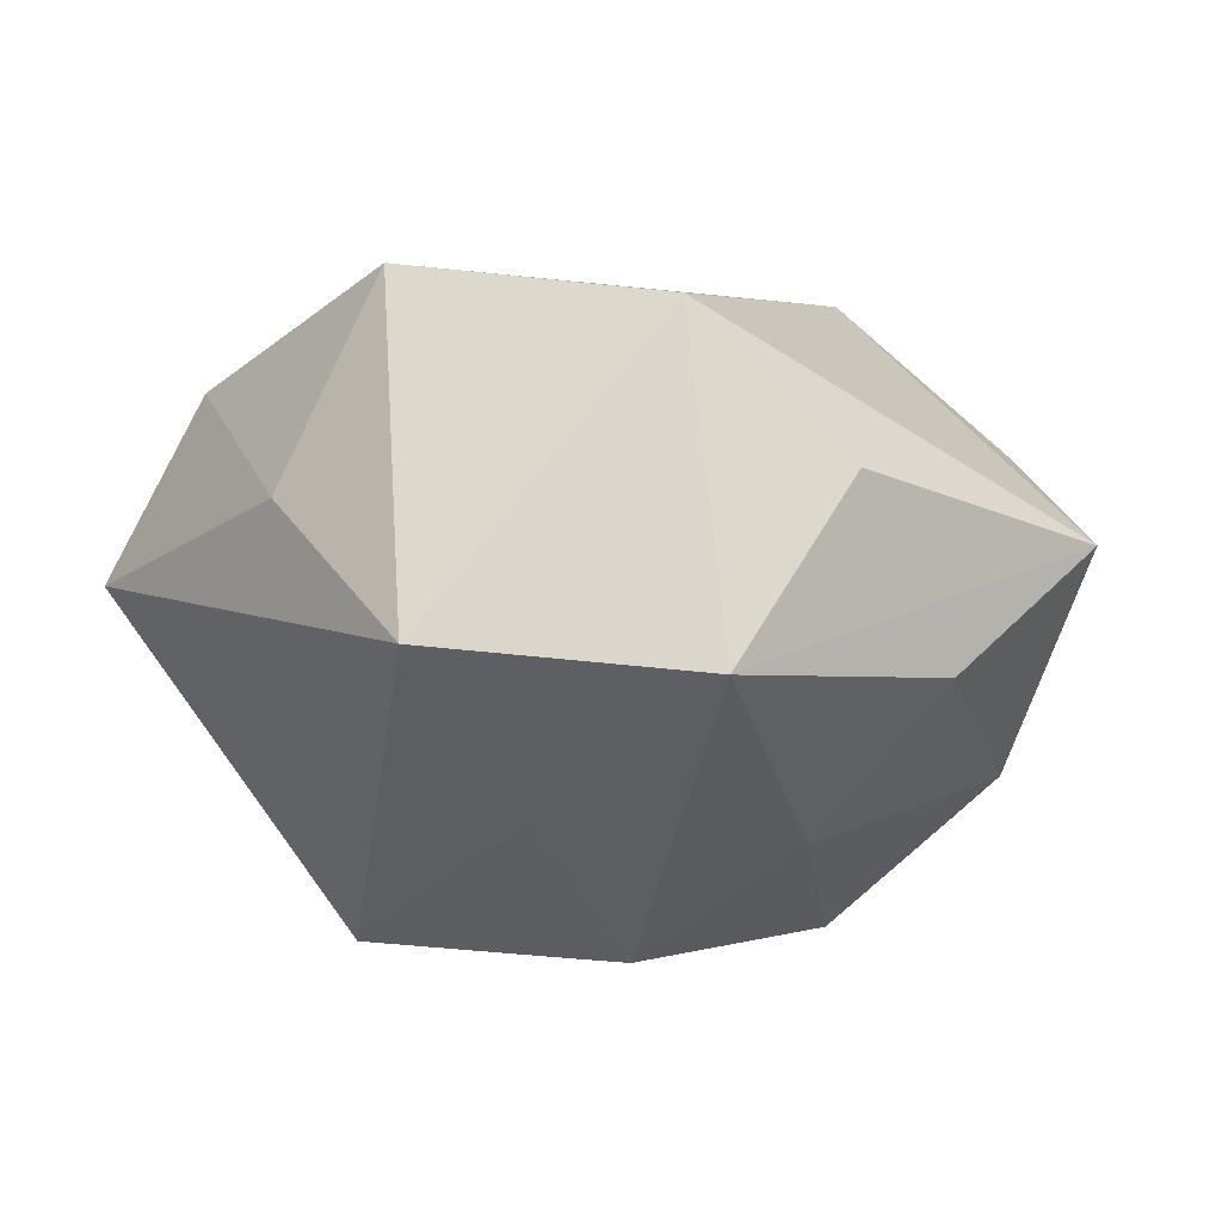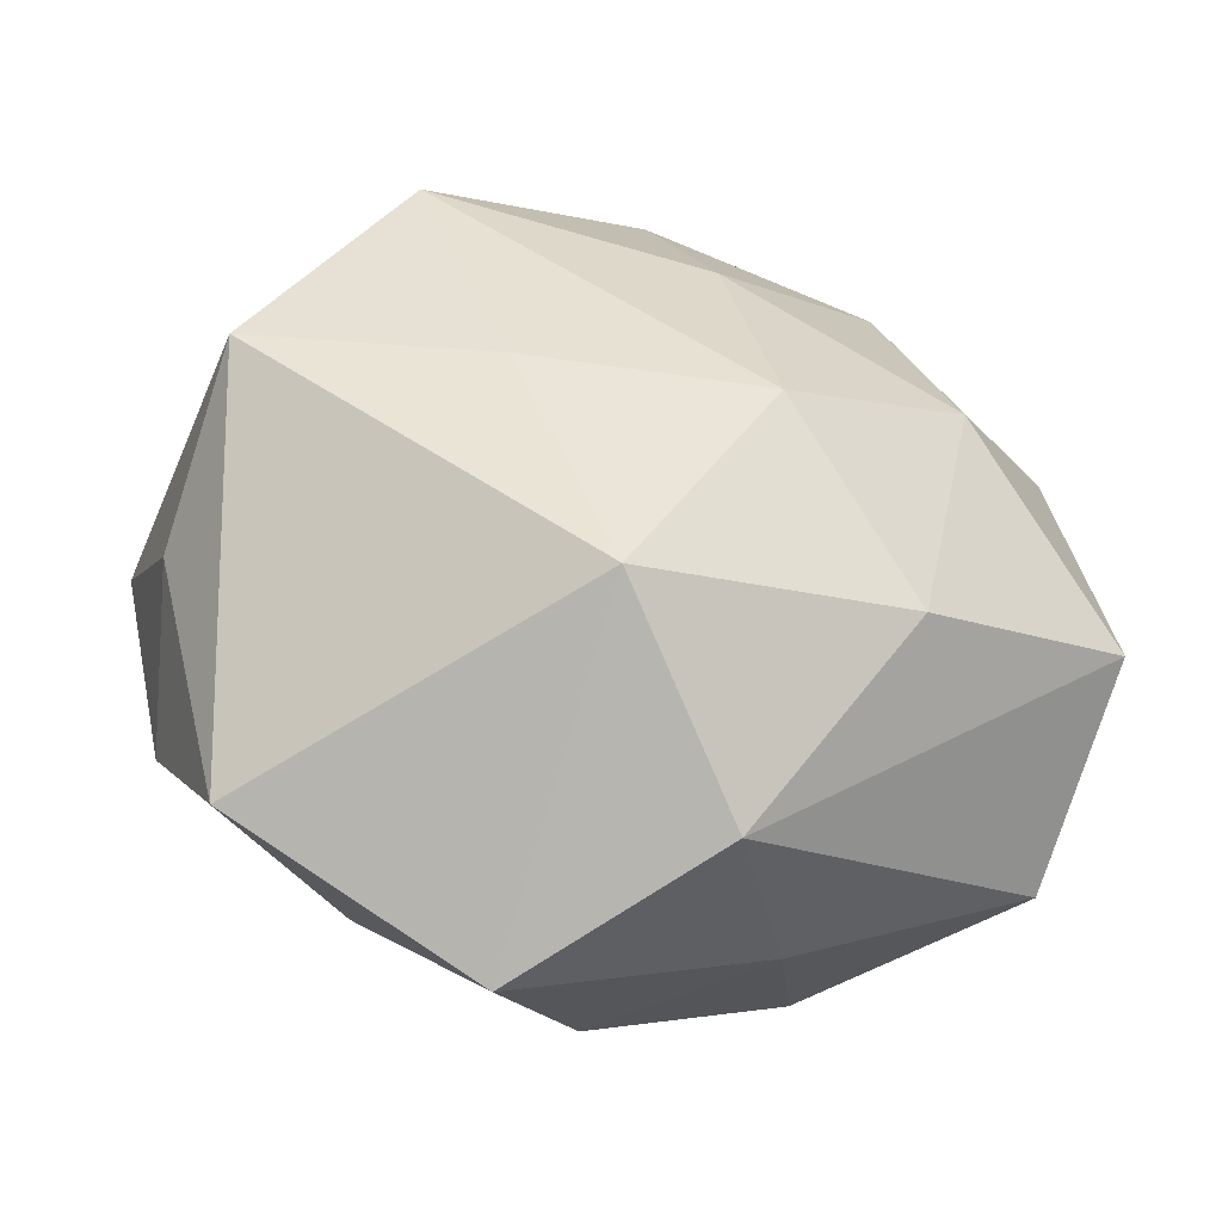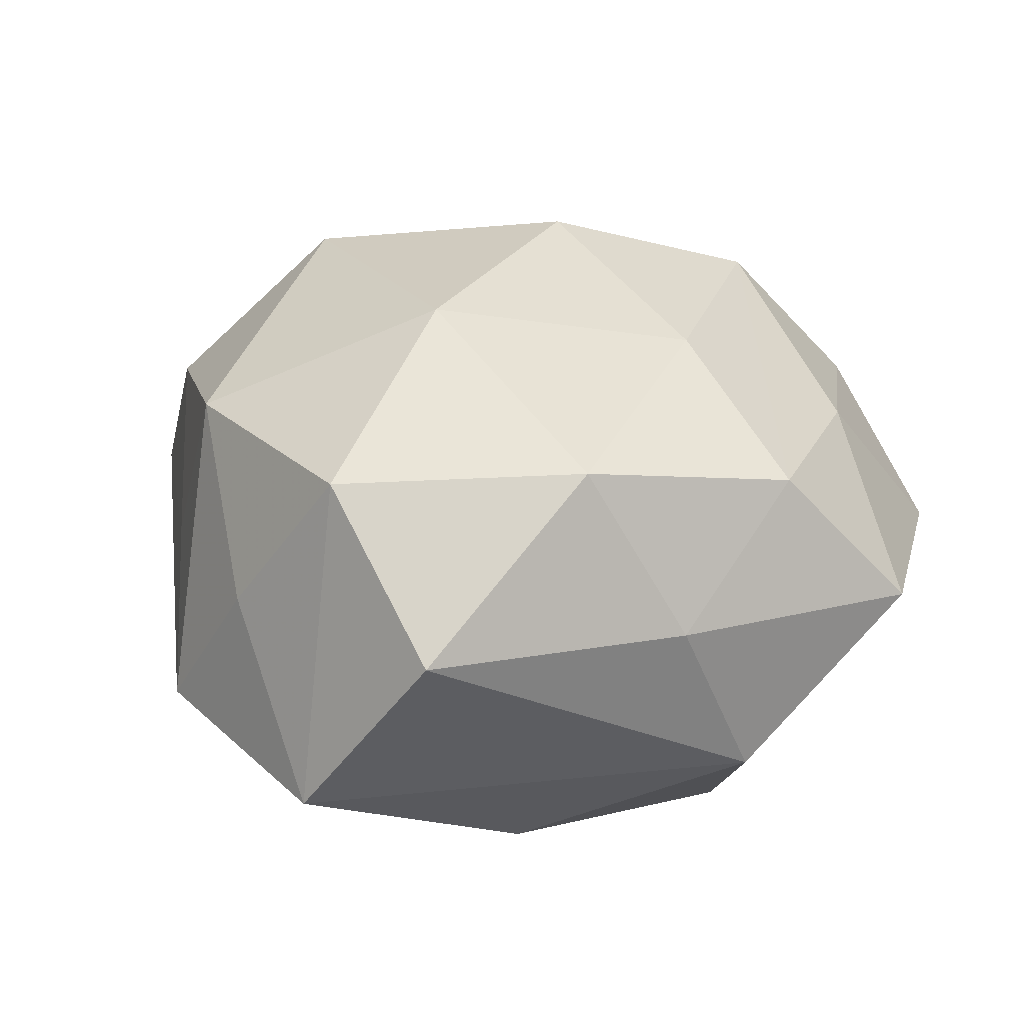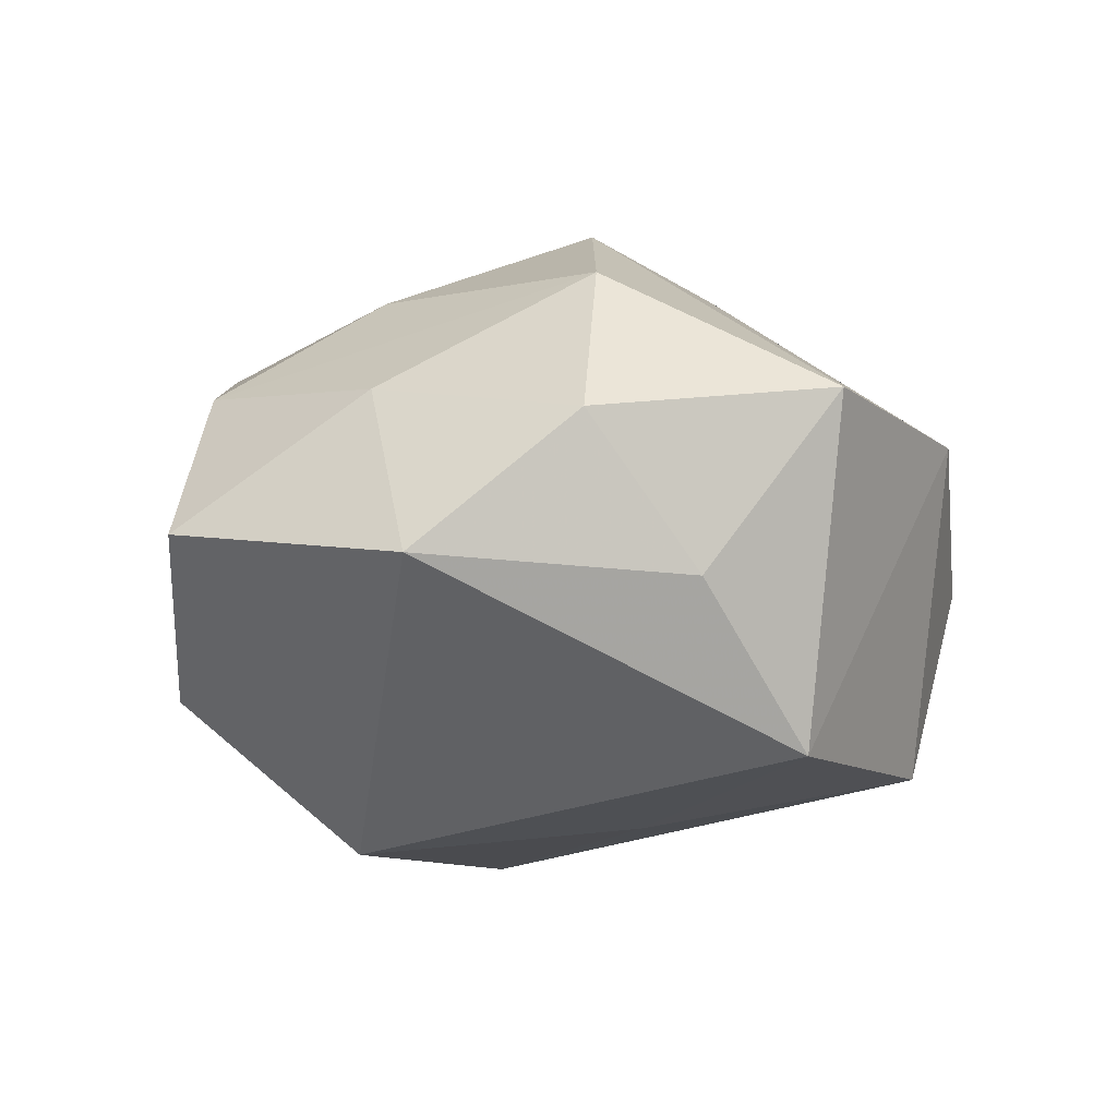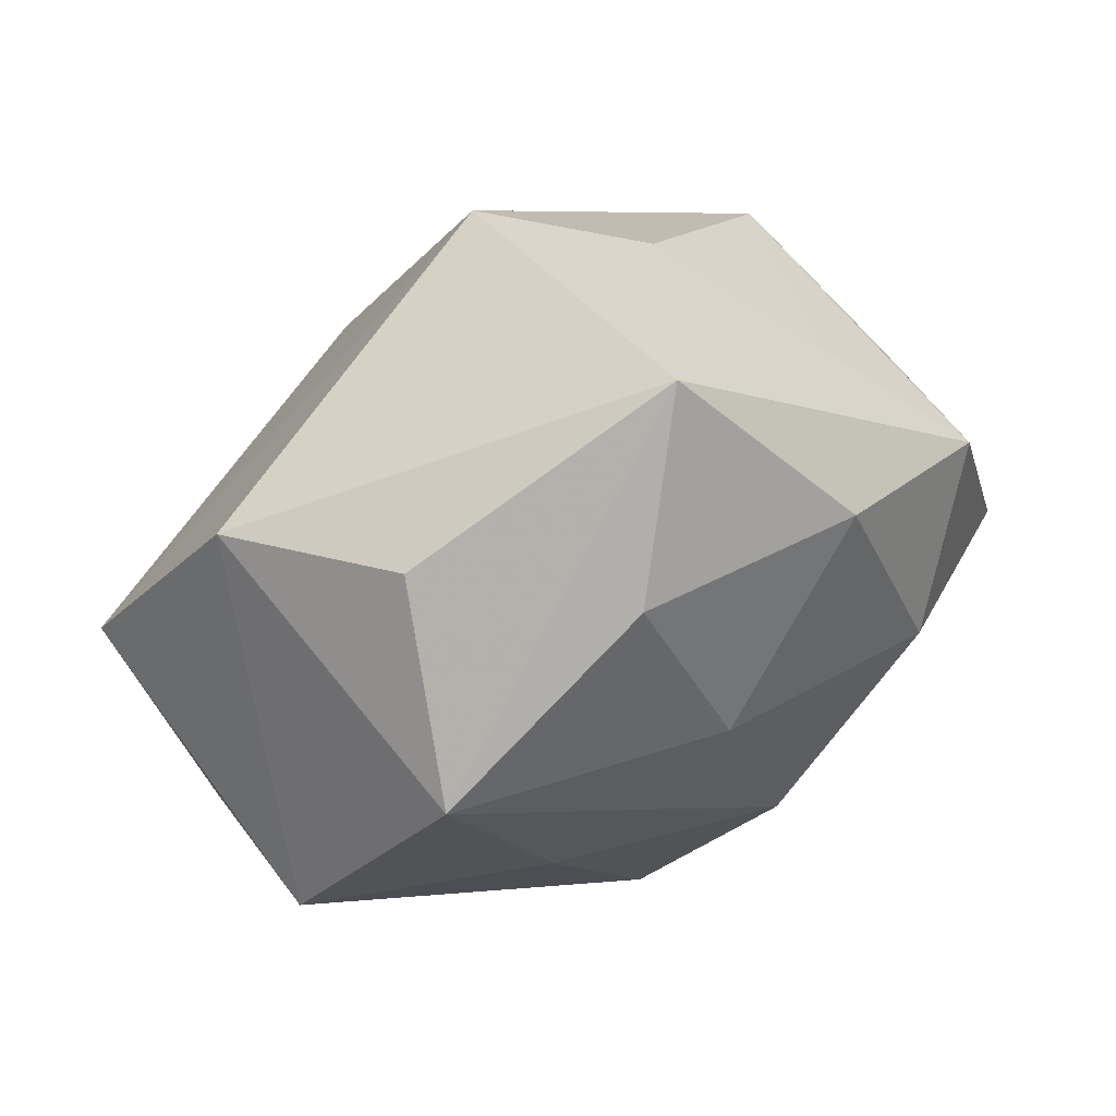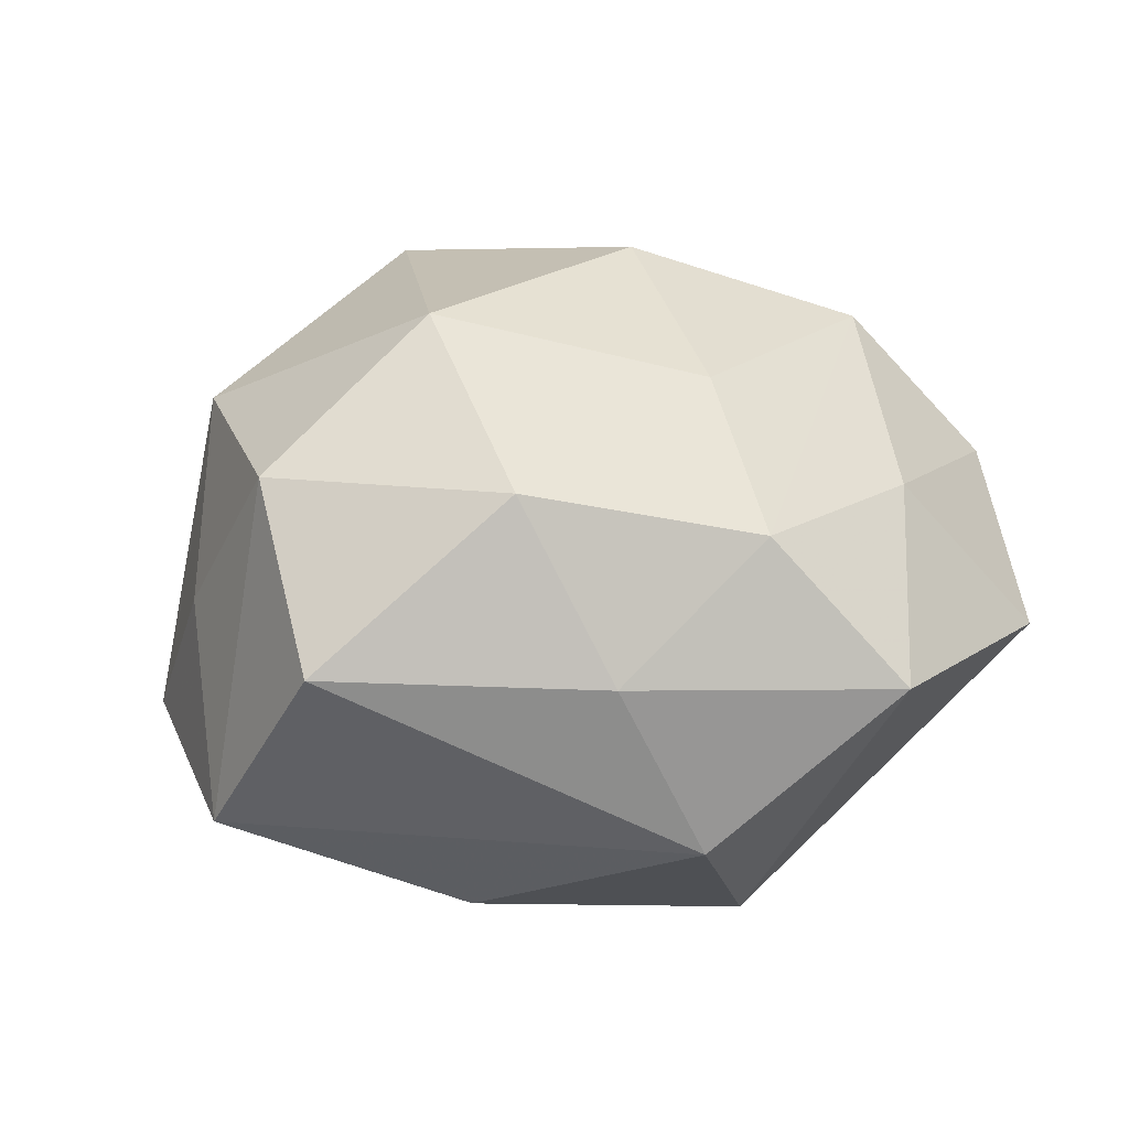
<metadata>
{"format":"obj","ext":"obj","renderer":"f3d","projection":"perspective","resolution":1024,"background":"white","views":[{"elev":-25.9,"azim":124.6,"up":"+Z"},{"elev":-44.5,"azim":166.9,"up":"+Y"},{"elev":23.8,"azim":-49.4,"up":"+Z"},{"elev":-3.7,"azim":63.4,"up":"+Z"},{"elev":74.8,"azim":151.8,"up":"+Y"},{"elev":19.8,"azim":-30.2,"up":"+Z"}]}
</metadata>
<code>
v 0.01581 0.03508 -0.003062
v -0.005906 0.02116 0.02741
v 0.00545 -0.02186 -0.02698
v -0.006904 -0.03459 -0.01332
v 0.006994 0.0007606 0.03033
v 0.01395 0.002095 -0.02476
v 0.04025 0.007162 0.01272
v 0.003224 -0.01861 0.02314
v 0.02746 0.0266 0.009671
v 0.0002798 0.03408 -0.01474
v 0.03175 -0.02909 -0.001687
v 0.008979 -0.0411 0.0008218
v 0.03596 -0.01499 0.01037
v 0.03804 -0.00518 -0.003268
v -0.009911 0.04261 -0.001139
v -0.01609 0.0321 0.01337
v -0.04044 -0.008376 -0.01294
v -0.02483 0.006921 -0.02261
v -0.02913 0.0148 0.0176
v -0.00701 -0.001941 -0.02932
v -0.0198 -0.01687 -0.02237
v -0.01962 -0.02491 0.01814
v 0.02568 -0.008514 0.02341
v -0.02632 0.02272 0.001153
v -0.03641 0.00371 0.002855
v 0.01866 -0.02644 0.01309
v 0.02149 0.0264 -0.02045
v -0.02045 0.02723 -0.01438
v -0.03445 -0.00722 0.01701
v -0.0005738 -0.0338 0.01384
v -0.01628 -0.003721 0.02803
v -0.03603 0.01366 -0.01055
v -0.01445 -0.03257 0.002501
v 0.03573 0.006288 -0.01806
v -0.03716 -0.02108 0.00399
v -0.003625 0.01784 -0.024
f 4 17 21
f 21 3 4
f 4 3 12
f 21 17 18
f 18 28 36
f 11 3 34
f 12 3 11
f 15 2 9
f 9 2 7
f 9 7 34
f 34 27 9
f 23 7 5
f 7 2 5
f 34 3 6
f 6 27 34
f 25 17 29
f 19 25 29
f 17 4 35
f 29 17 35
f 35 22 29
f 10 27 36
f 36 28 10
f 15 27 10
f 10 28 15
f 20 18 36
f 20 6 3
f 20 3 21
f 21 18 20
f 36 27 20
f 27 6 20
f 32 18 17
f 28 18 32
f 17 25 32
f 32 24 15
f 15 28 32
f 32 19 24
f 25 19 32
f 13 7 23
f 34 7 14
f 14 11 34
f 7 13 14
f 14 13 11
f 1 27 15
f 15 9 1
f 1 9 27
f 26 30 12
f 23 30 26
f 26 13 23
f 12 11 26
f 11 13 26
f 22 30 8
f 8 30 23
f 23 5 8
f 29 22 31
f 31 5 2
f 22 8 31
f 31 8 5
f 31 19 29
f 2 19 31
f 15 24 16
f 24 19 16
f 16 2 15
f 16 19 2
f 22 35 33
f 12 30 33
f 33 30 22
f 33 4 12
f 33 35 4

</code>
